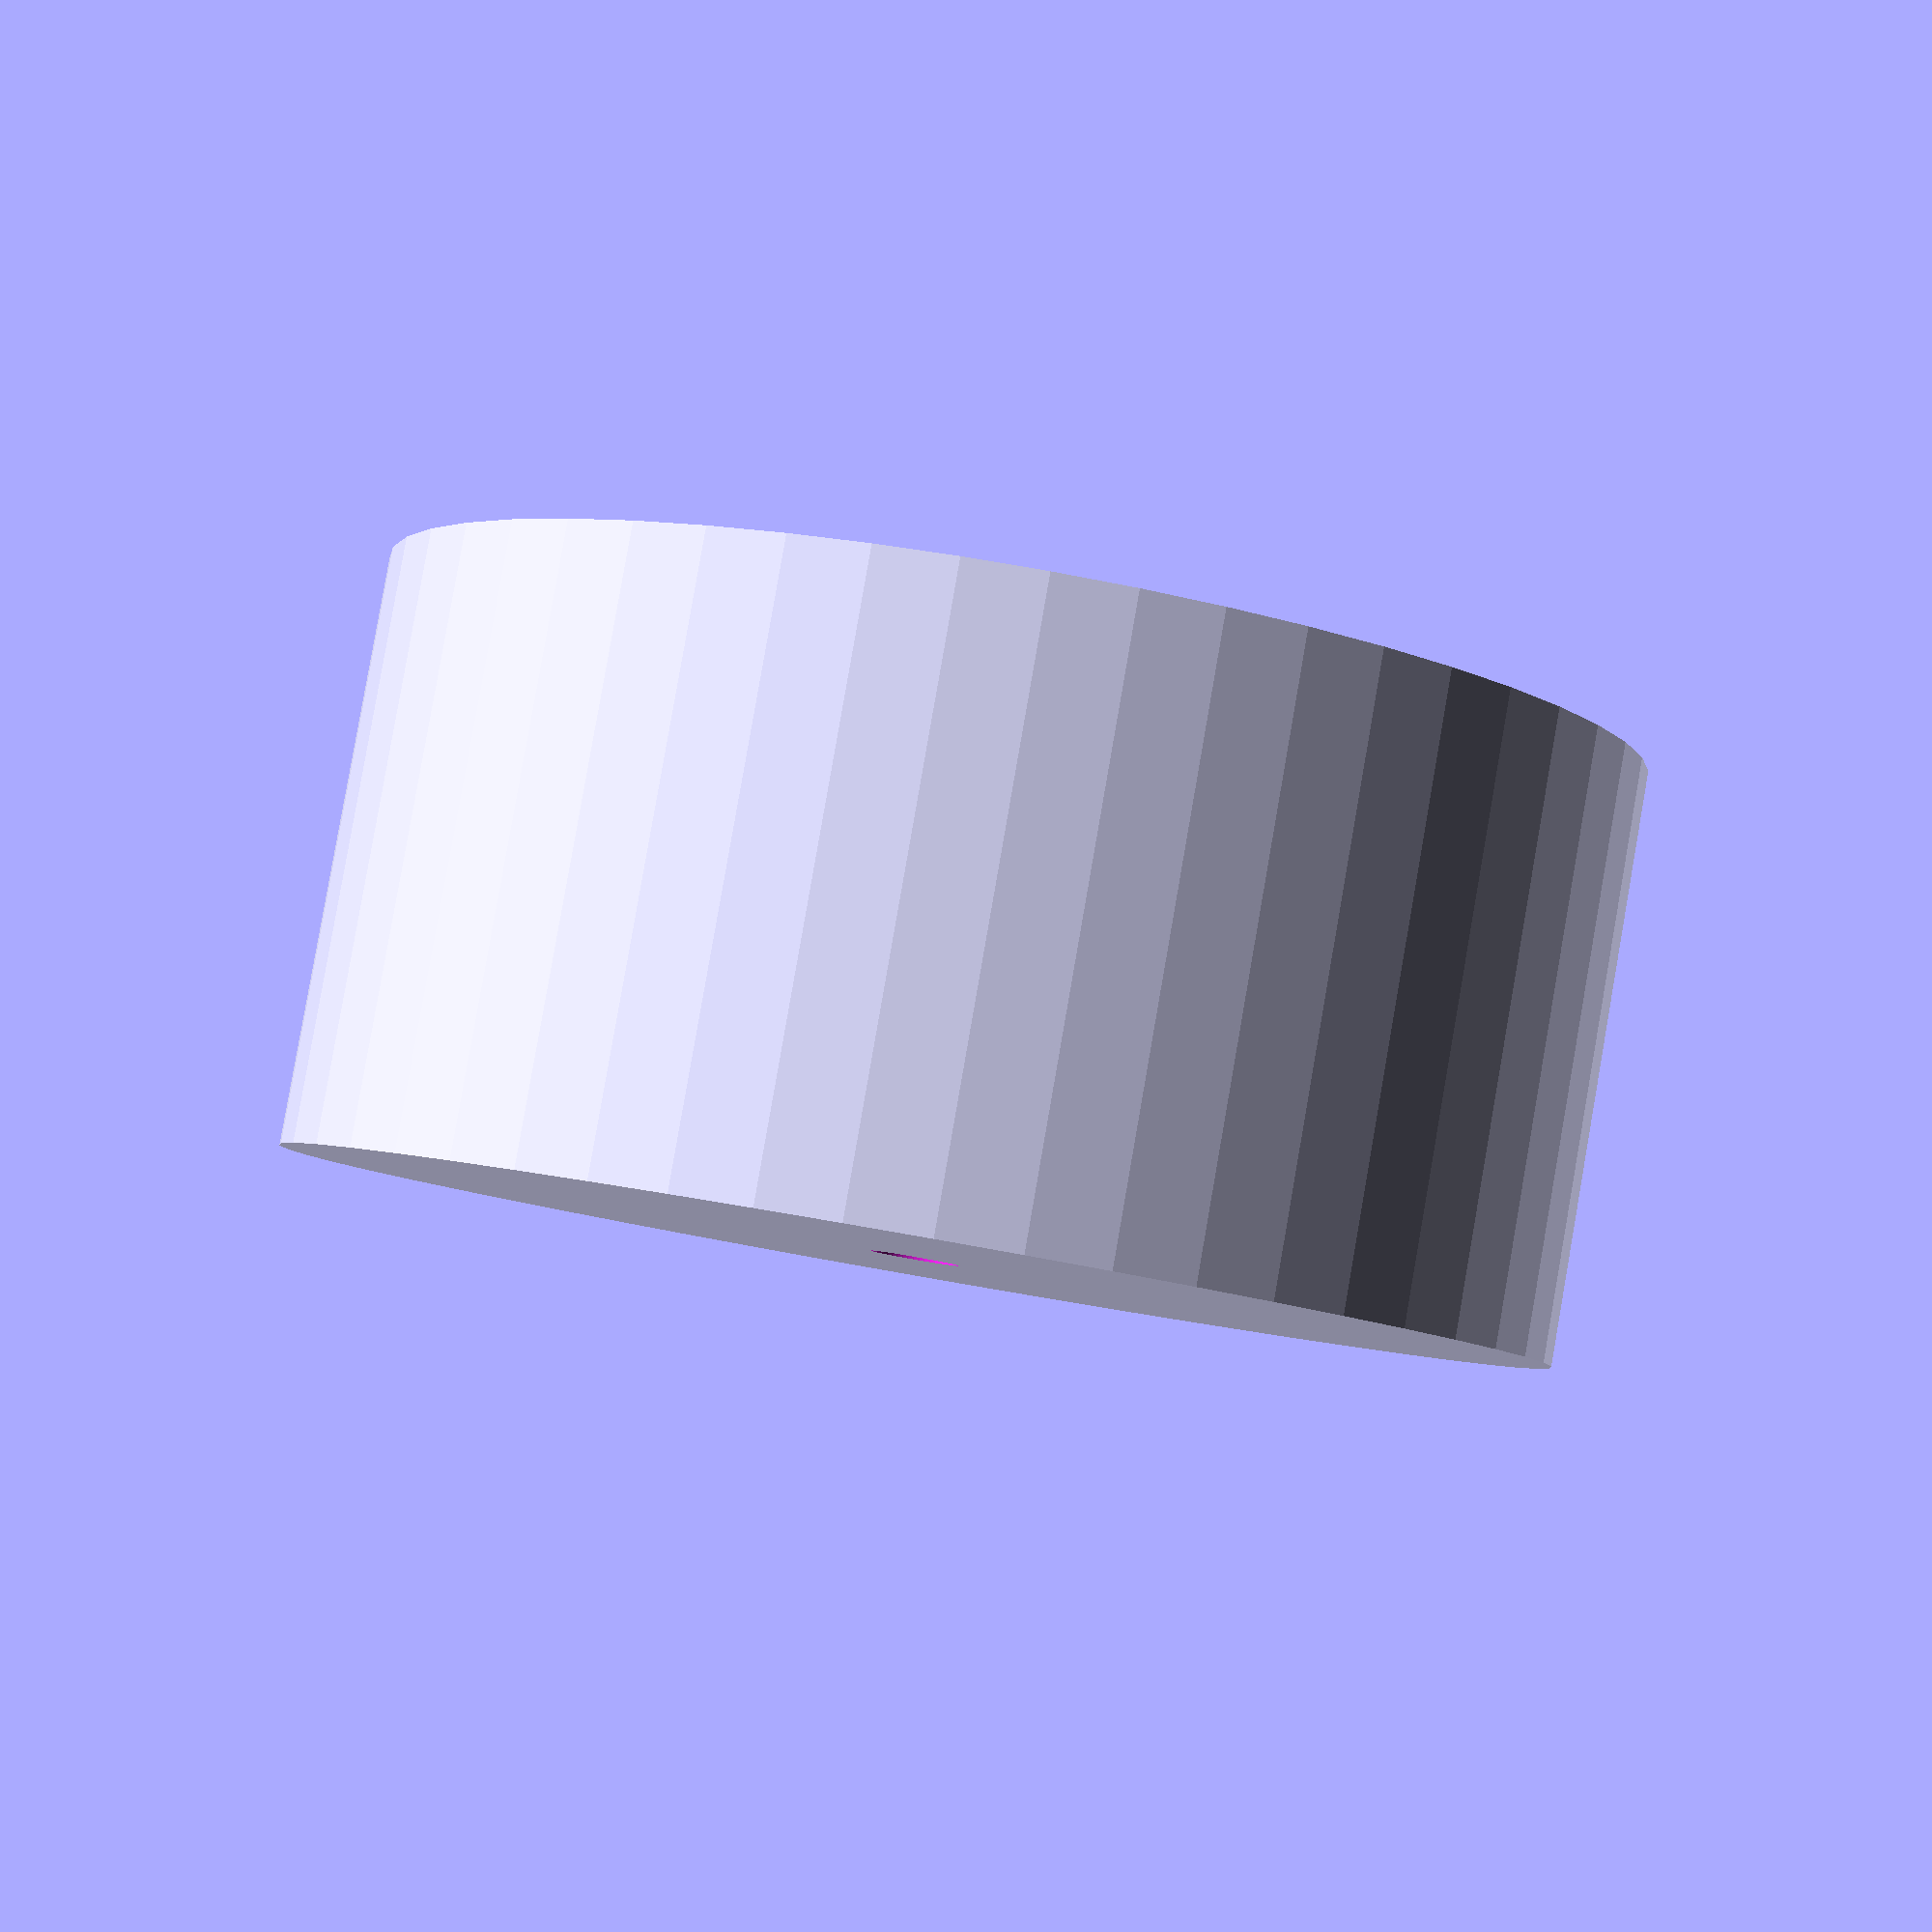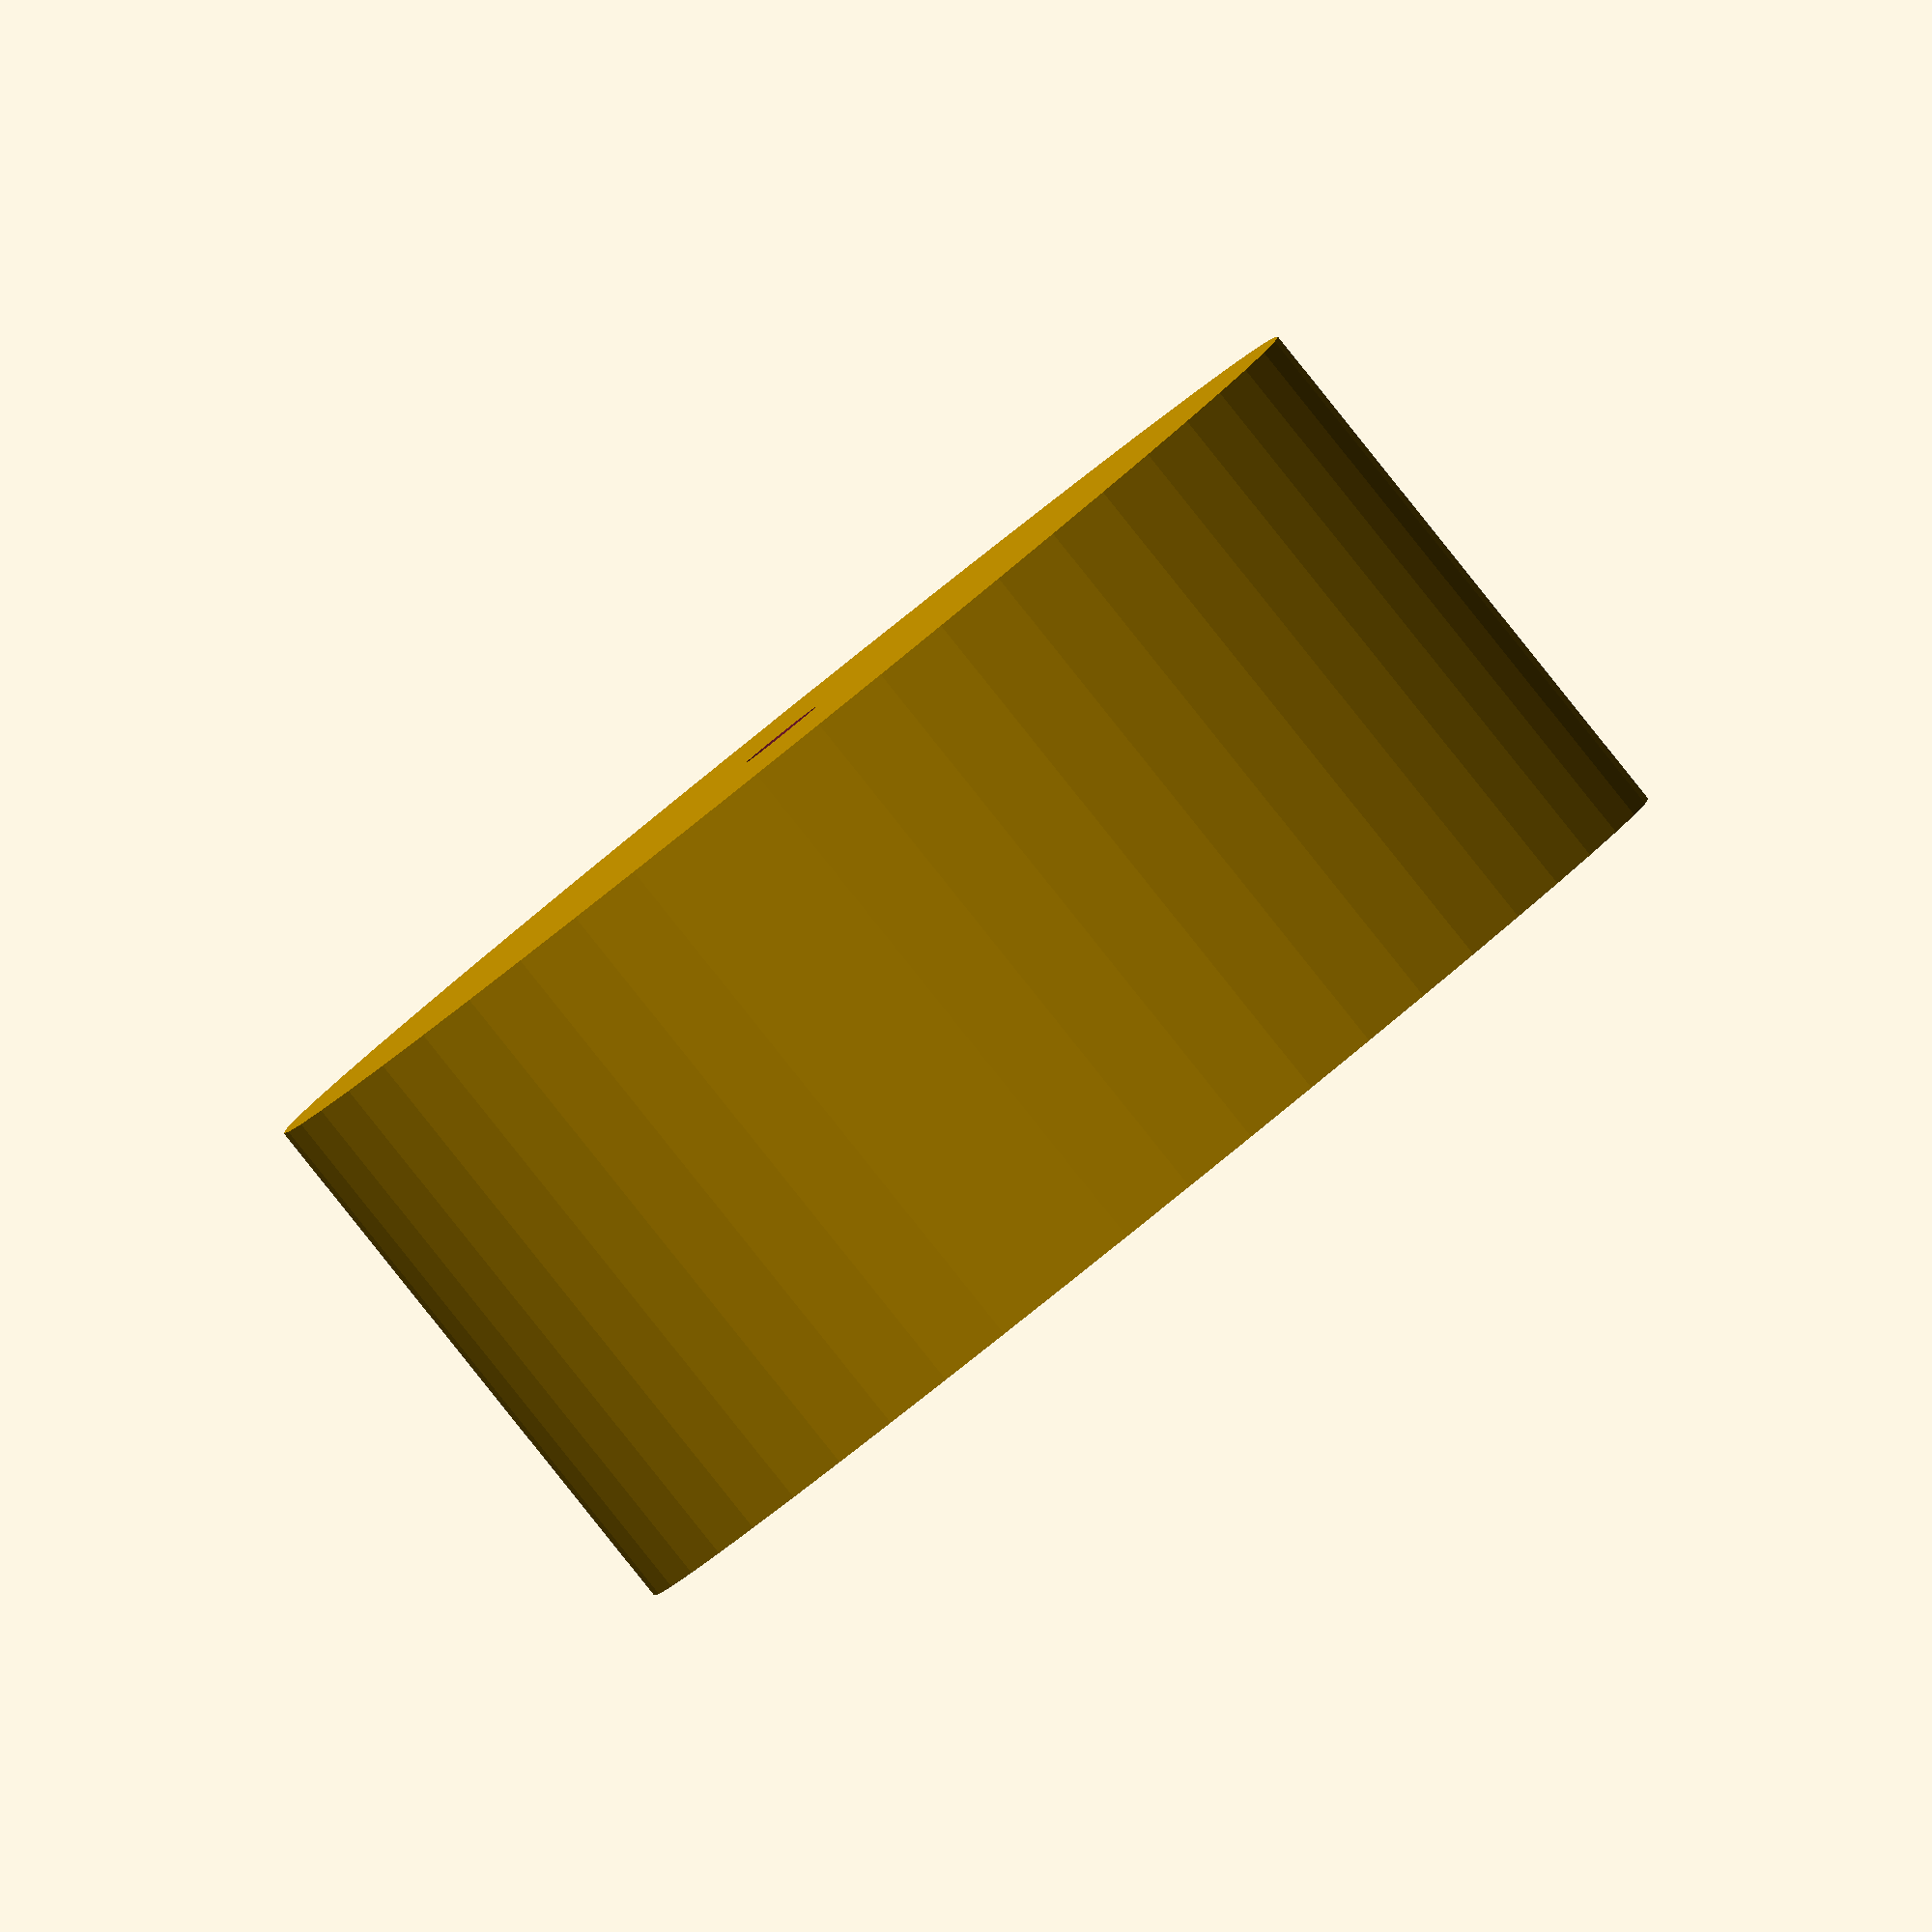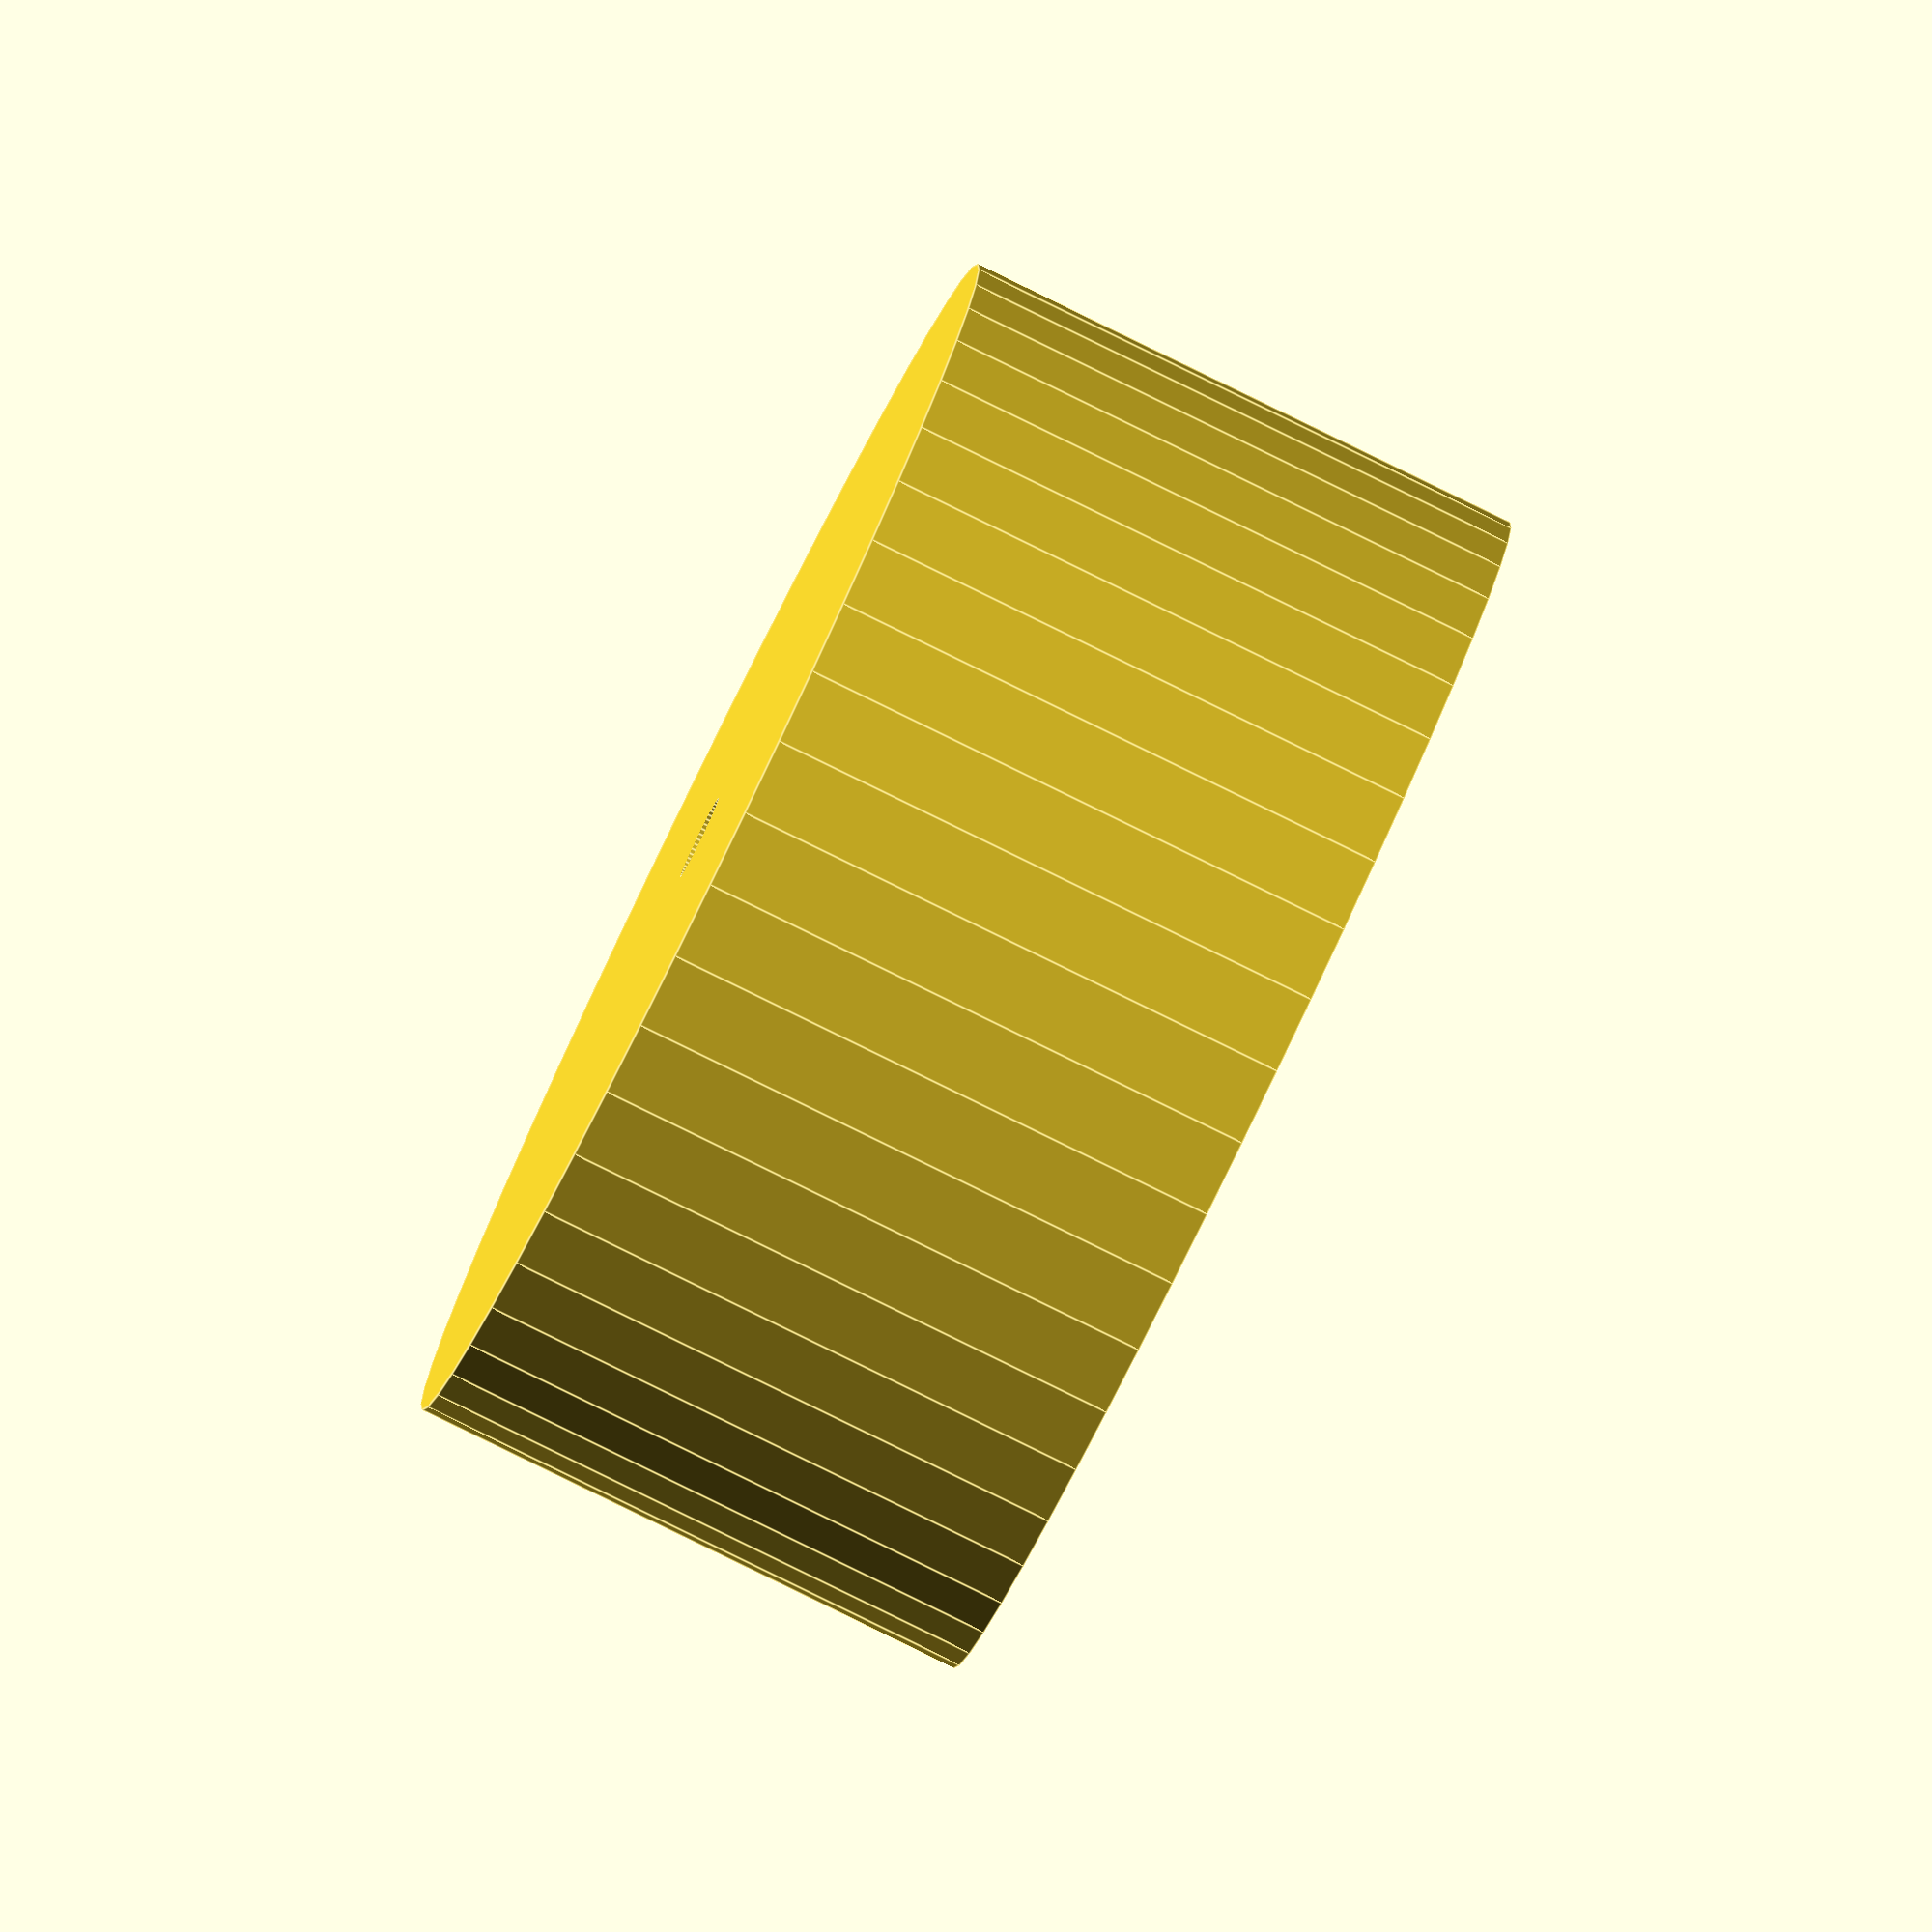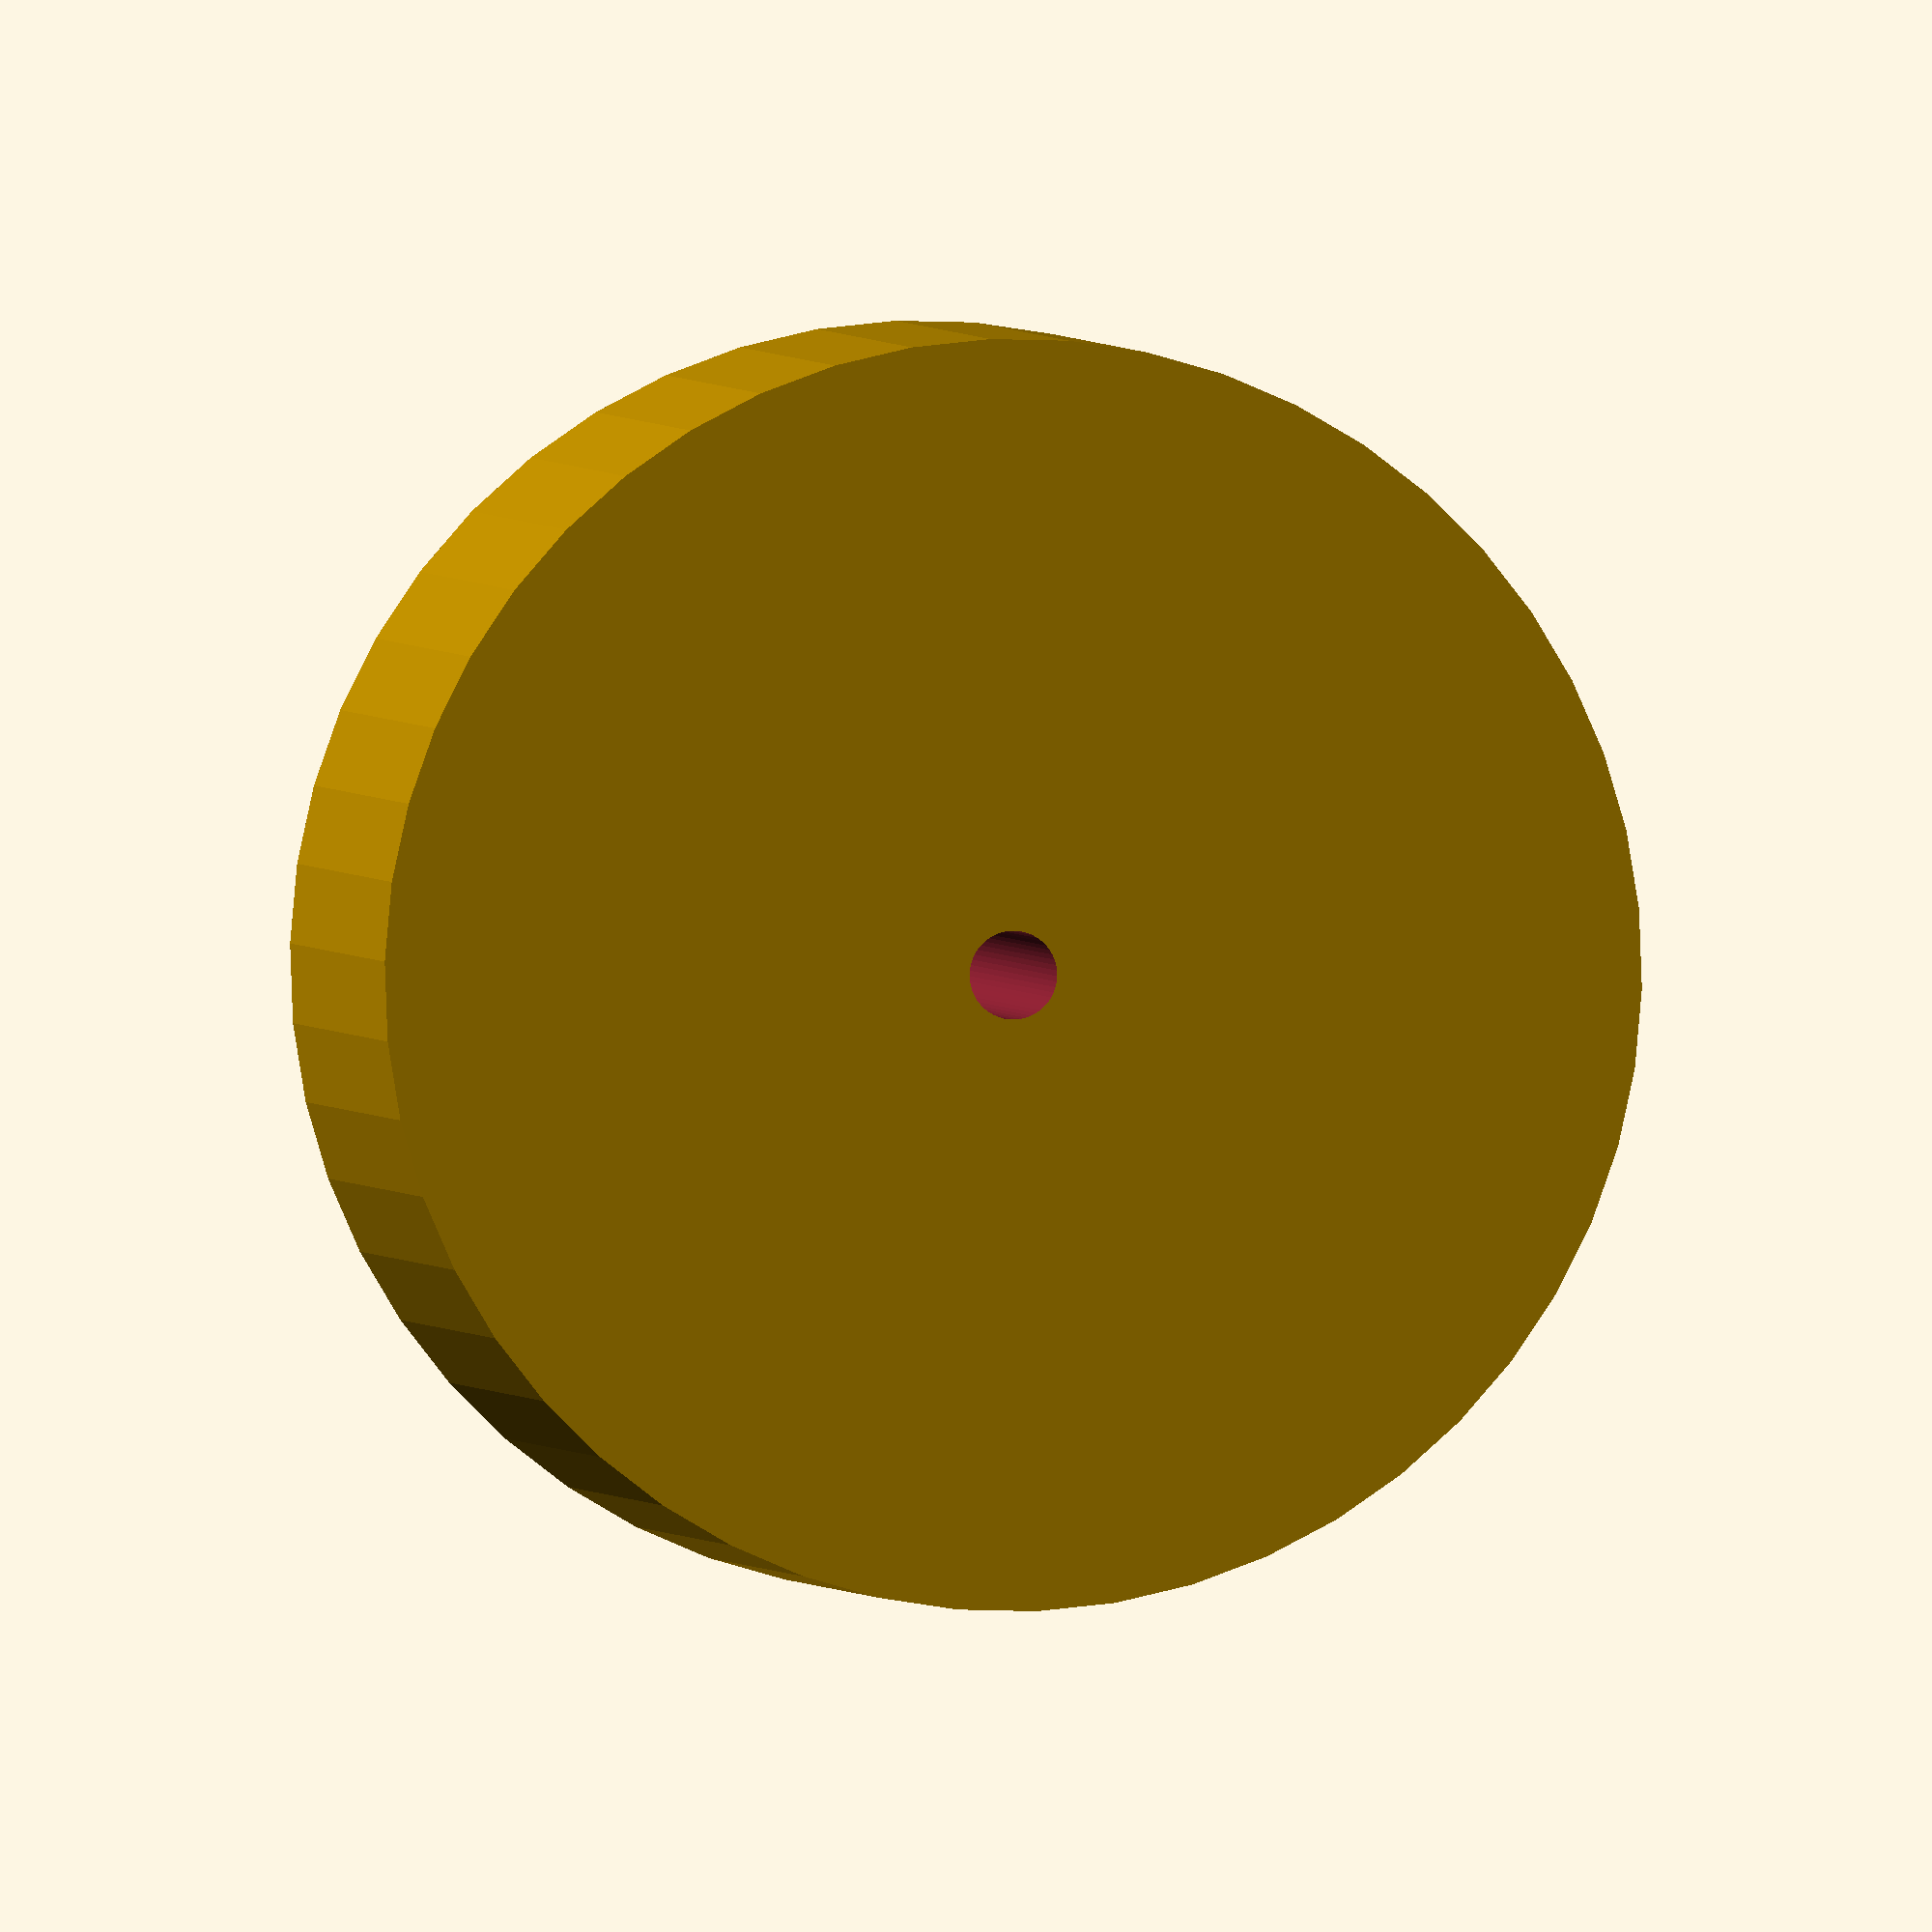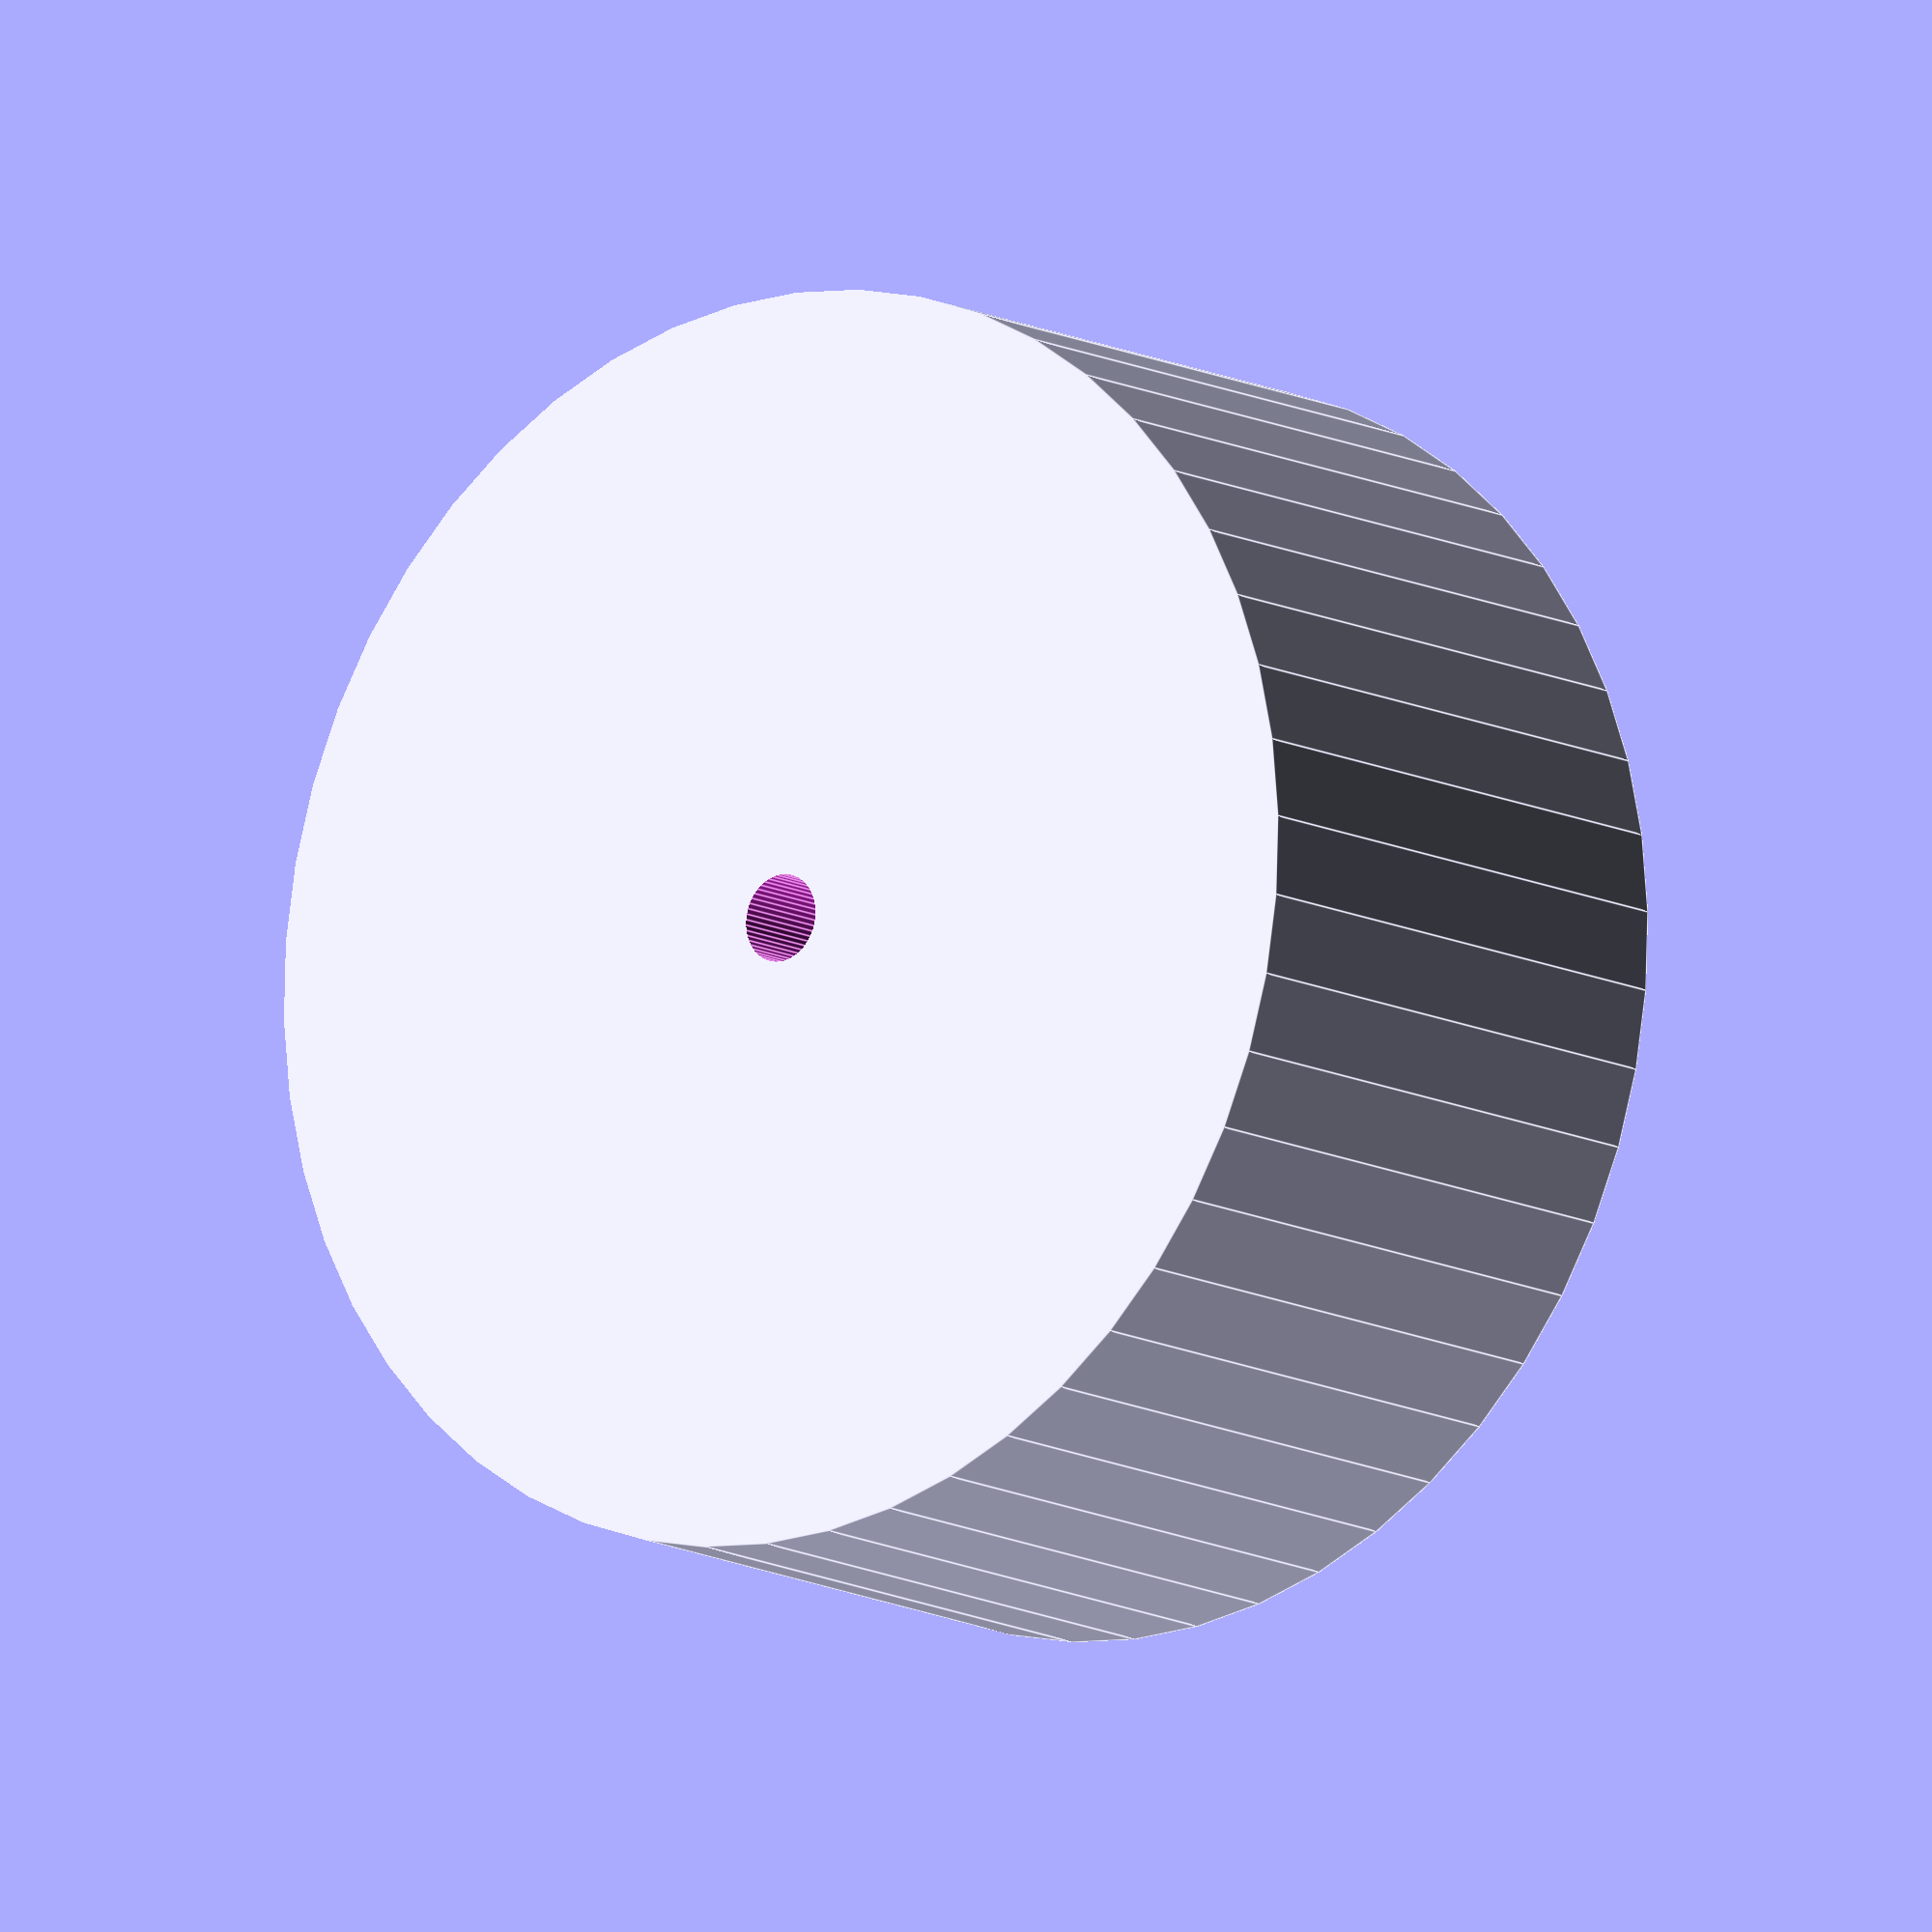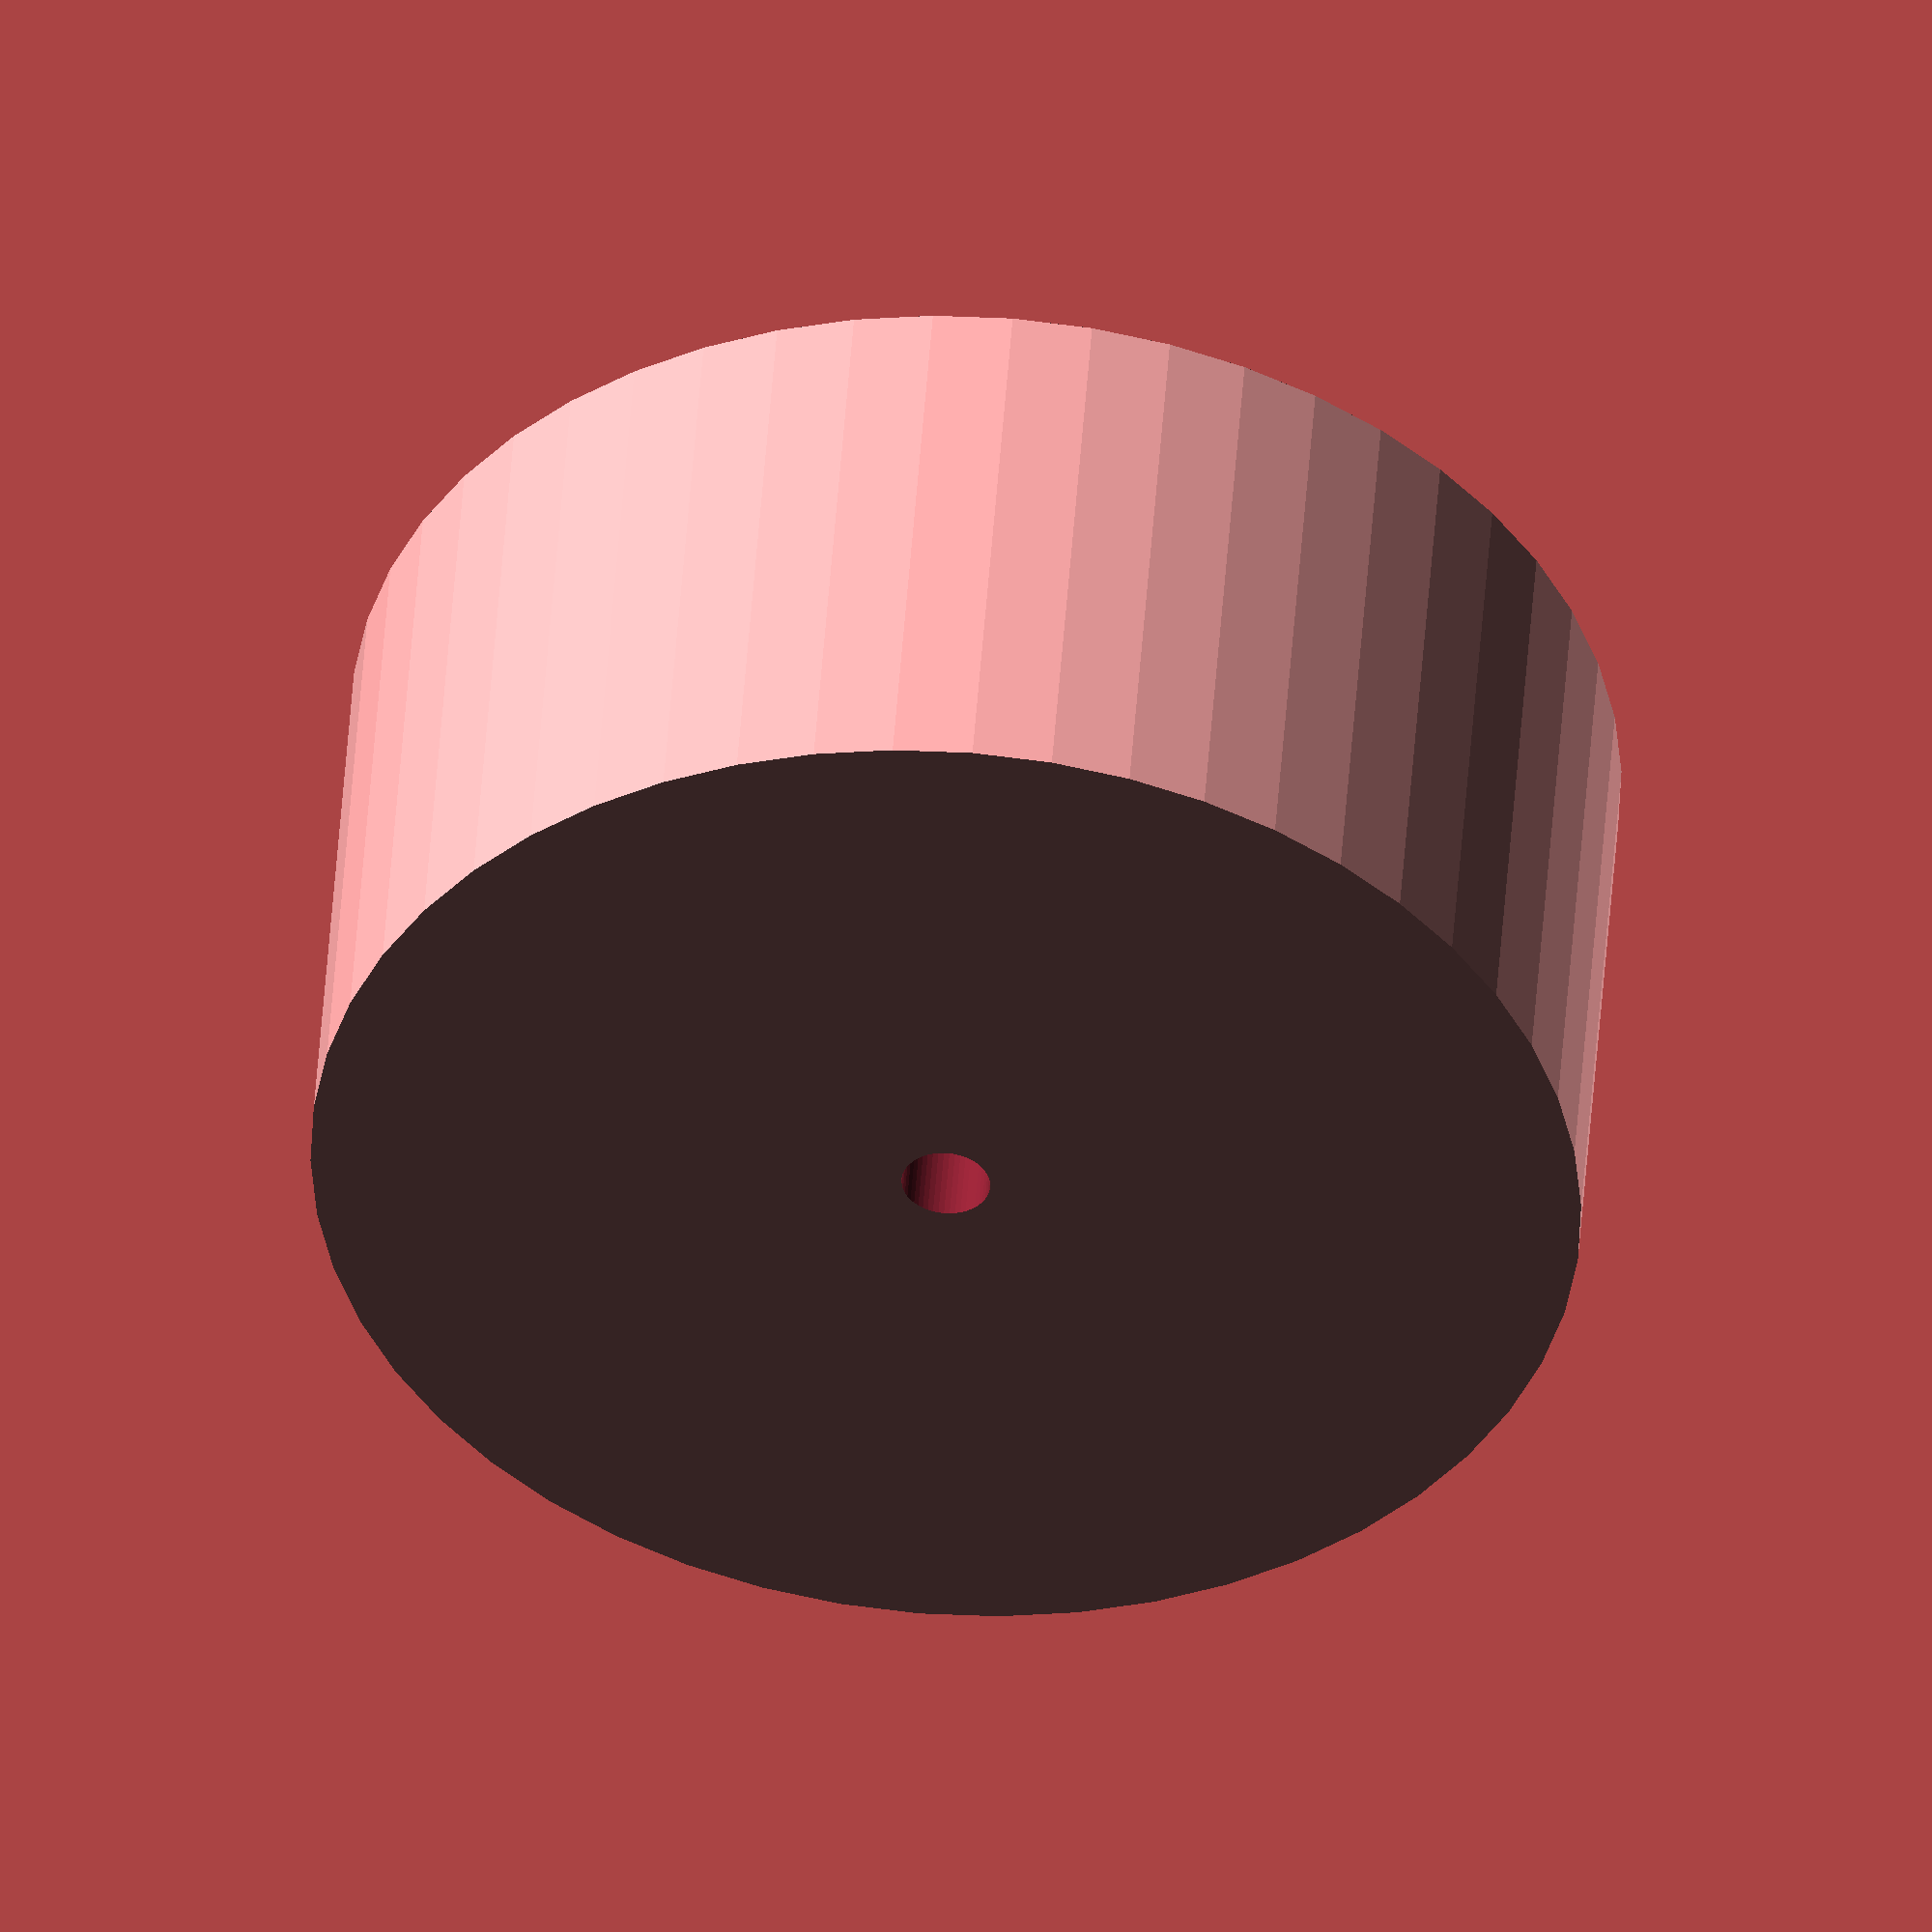
<openscad>
$fn = 50;


difference() {
	union() {
		translate(v = [0, 0, -10.0000000000]) {
			cylinder(h = 20, r = 21.5000000000);
		}
	}
	union() {
		translate(v = [0, 0, -100.0000000000]) {
			cylinder(h = 200, r = 1.5000000000);
		}
	}
}
</openscad>
<views>
elev=95.3 azim=84.9 roll=170.1 proj=p view=solid
elev=88.2 azim=42.4 roll=38.7 proj=o view=solid
elev=83.8 azim=149.7 roll=244.0 proj=o view=edges
elev=358.2 azim=236.1 roll=170.8 proj=o view=solid
elev=12.0 azim=138.6 roll=218.7 proj=o view=edges
elev=312.7 azim=260.4 roll=183.9 proj=o view=wireframe
</views>
